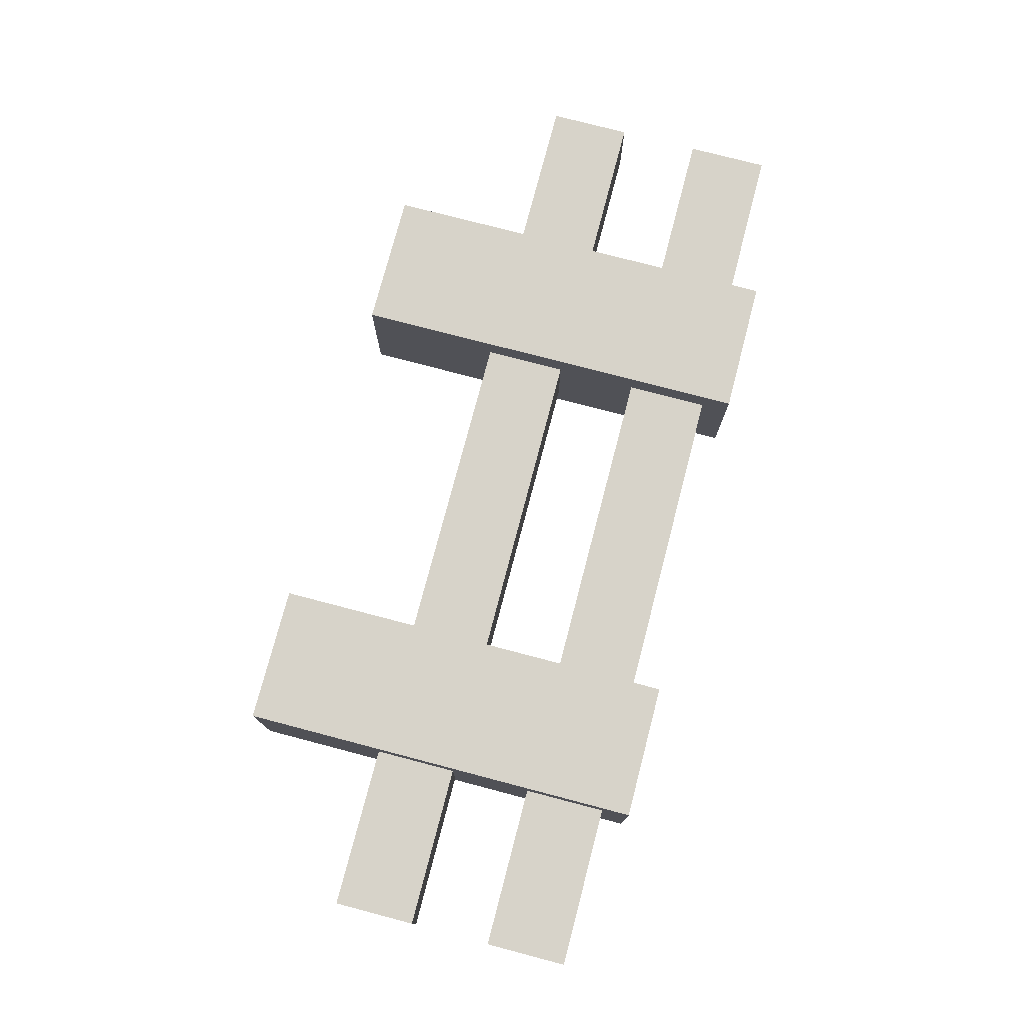
<metadata>
{"format":"obj","ext":"obj","renderer":"f3d","projection":"perspective","resolution":1024,"background":"white","views":[{"elev":76.3,"azim":104.7,"up":"+Z"}]}
</metadata>
<code>
o
v -1.7 -0.2 0.1
v -1.7 -0.2 -0.2
v -1.7 0 0.1
v -1.7 0 0
v -1.7 0 -0.1
v -1.7 0 -0.2
v -1.7 0.1 0.1
v -1.7 0.1 0
v -1.7 0.1 -0.1
v -1.7 0.1 -0.2
v -1.7 0.4 0.1
v -1.7 0.4 -0.2
v -1.7 0.5 0.1
v -1.7 0.5 -0.2
v -1.7 0.7 0.1
v -1.7 0.7 -0.2
v -1.1 -0.7 0.2
v -1.1 -0.7 -0.3
v -1.1 -0.6 0.2
v -1.1 -0.6 -0.3
v -1.1 -0.5 0.2
v -1.1 -0.5 0.1
v -1.1 -0.4 0.2
v -1.1 -0.4 0.1
v -1.1 -0.4 -0.3
v -1.1 -0.3 0.2
v -1.1 -0.3 -0.3
v -1.1 -0.2 0.1
v -1.1 -0.2 -0.2
v -1.1 0 0.2
v -1.1 0 0.1
v -1.1 0 -0.2
v -1.1 0 -0.3
v -1.1 0.1 0.2
v -1.1 0.1 0.1
v -1.1 0.1 0
v -1.1 0.1 -0.1
v -1.1 0.1 -0.2
v -1.1 0.1 -0.3
v -1.1 0.3 0.2
v -1.1 0.3 0.1
v -1.1 0.4 0.2
v -1.1 0.4 0.1
v -1.1 0.4 -0.2
v -1.1 0.4 -0.3
v -1.1 0.5 0.2
v -1.1 0.5 0.1
v -1.1 0.5 -0.2
v -1.1 0.5 -0.3
v -1.1 0.7 0.1
v -1.1 0.7 -0.2
v -1.1 0.8 0.2
v -1.1 0.8 -0.3
v 0.6 -0.7 0.2
v 0.6 -0.7 -0.1
v 0.6 -0.7 -0.2
v 0.6 -0.7 -0.3
v 0.6 -0.6 0.2
v 0.6 -0.6 -0.1
v 0.6 -0.6 -0.2
v 0.6 -0.6 -0.3
v 0.6 -0.4 0.2
v 0.6 -0.4 -0.3
v 0.6 -0.3 0.2
v 0.6 -0.3 0.1
v 0.6 -0.3 -0.3
v 0.6 -0.2 0.2
v 0.6 -0.2 0.1
v 0.6 -0.2 -0.2
v 0.6 0 0.2
v 0.6 0 0.1
v 0.6 0 -0.2
v 0.6 0 -0.3
v 0.6 0.1 0.2
v 0.6 0.1 0.1
v 0.6 0.1 -0.2
v 0.6 0.1 -0.3
v 0.6 0.3 -0.2
v 0.6 0.3 -0.3
v 0.6 0.4 0.2
v 0.6 0.4 0.1
v 0.6 0.4 -0.2
v 0.6 0.4 -0.3
v 0.6 0.5 0.2
v 0.6 0.5 0.1
v 0.6 0.5 -0.2
v 0.6 0.5 -0.3
v 0.6 0.6 0.2
v 0.6 0.6 0.1
v 0.6 0.7 0.1
v 0.6 0.7 -0.2
v 0.6 0.8 0.2
v 0.6 0.8 -0.3
v -0.6 -0.7 0.2
v -0.6 -0.7 -0.3
v -0.6 -0.6 0.2
v -0.6 -0.6 -0.3
v -0.6 -0.4 0.2
v -0.6 -0.4 -0.3
v -0.6 -0.3 0.2
v -0.6 -0.3 -0.3
v -0.6 -0.2 0.1
v -0.6 -0.2 -0.2
v -0.6 -0.1 -0.2
v -0.6 -0.1 -0.3
v -0.6 0 0.2
v -0.6 0 0.1
v -0.6 0 -0.2
v -0.6 0 -0.3
v -0.6 0.1 0.2
v -0.6 0.1 0.1
v -0.6 0.1 -0.2
v -0.6 0.1 -0.3
v -0.6 0.4 0.2
v -0.6 0.4 0.1
v -0.6 0.4 -0.2
v -0.6 0.4 -0.3
v -0.6 0.5 0.2
v -0.6 0.5 0.1
v -0.6 0.5 -0.2
v -0.6 0.5 -0.3
v -0.6 0.6 0.1
v -0.6 0.7 0.1
v -0.6 0.7 -0.2
v -0.6 0.8 0.2
v -0.6 0.8 -0.3
v 1.1 -0.7 0.2
v 1.1 -0.7 -0.3
v 1.1 -0.6 0.2
v 1.1 -0.6 -0.3
v 1.1 -0.4 0.2
v 1.1 -0.4 -0.3
v 1.1 -0.3 0.2
v 1.1 -0.3 -0.2
v 1.1 -0.3 -0.3
v 1.1 -0.2 0.1
v 1.1 -0.2 -0.2
v 1.1 -0.2 -0.3
v 1.1 0 0.2
v 1.1 0 0.1
v 1.1 0 -0.2
v 1.1 0 -0.3
v 1.1 0.1 0.2
v 1.1 0.1 0.1
v 1.1 0.1 0
v 1.1 0.1 -0.1
v 1.1 0.1 -0.2
v 1.1 0.1 -0.3
v 1.1 0.2 0.2
v 1.1 0.2 0.1
v 1.1 0.4 0.2
v 1.1 0.4 0.1
v 1.1 0.4 0
v 1.1 0.4 -0.1
v 1.1 0.4 -0.2
v 1.1 0.4 -0.3
v 1.1 0.5 0.2
v 1.1 0.5 0.1
v 1.1 0.5 -0.2
v 1.1 0.5 -0.3
v 1.1 0.6 -0.2
v 1.1 0.6 -0.3
v 1.1 0.7 0.1
v 1.1 0.7 -0.2
v 1.1 0.8 0.2
v 1.1 0.8 -0.3
v 1.7 -0.2 0.1
v 1.7 -0.2 0
v 1.7 -0.2 -0.2
v 1.7 0 0
v 1.7 0 -0.2
v 1.7 0.1 0.1
v 1.7 0.1 -0.2
v 1.7 0.4 0.1
v 1.7 0.4 0
v 1.7 0.4 -0.1
v 1.7 0.4 -0.2
v 1.7 0.5 0
v 1.7 0.5 -0.1
v 1.7 0.7 0.1
v 1.7 0.7 -0.2
v -1.1 -0.7 0.2
v -1.1 -0.6 0.2
v -1.1 -0.5 0.2
v -1.1 -0.4 0.2
v -1.1 -0.3 0.2
v -1.1 0 0.2
v -1.1 0.1 0.2
v -1.1 0.3 0.2
v -1.1 0.4 0.2
v -1.1 0.5 0.2
v -1.1 0.8 0.2
v -1 0.5 0.2
v -1 0.6 0.2
v -0.9 -0.1 0.2
v -0.9 0 0.2
v -0.9 0.5 0.2
v -0.9 0.6 0.2
v -0.8 0.3 0.2
v -0.8 0.4 0.2
v -0.7 -0.5 0.2
v -0.7 -0.4 0.2
v -0.7 -0.1 0.2
v -0.7 0 0.2
v -0.6 -0.7 0.2
v -0.6 -0.6 0.2
v -0.6 -0.4 0.2
v -0.6 -0.3 0.2
v -0.6 0 0.2
v -0.6 0.1 0.2
v -0.6 0.4 0.2
v -0.6 0.5 0.2
v -0.6 0.8 0.2
v 0.6 -0.7 0.2
v 0.6 -0.6 0.2
v 0.6 -0.4 0.2
v 0.6 -0.3 0.2
v 0.6 -0.2 0.2
v 0.6 0 0.2
v 0.6 0.1 0.2
v 0.6 0.4 0.2
v 0.6 0.5 0.2
v 0.6 0.6 0.2
v 0.6 0.8 0.2
v 0.8 -0.3 0.2
v 0.8 -0.2 0.2
v 0.8 0.5 0.2
v 0.8 0.6 0.2
v 0.9 0.1 0.2
v 0.9 0.2 0.2
v 0.9 0.5 0.2
v 0.9 0.6 0.2
v 1.1 -0.7 0.2
v 1.1 -0.6 0.2
v 1.1 -0.4 0.2
v 1.1 -0.3 0.2
v 1.1 0 0.2
v 1.1 0.1 0.2
v 1.1 0.2 0.2
v 1.1 0.4 0.2
v 1.1 0.5 0.2
v 1.1 0.8 0.2
v -1.7 -0.2 0.1
v -1.7 0 0.1
v -1.7 0.1 0.1
v -1.7 0.4 0.1
v -1.7 0.5 0.1
v -1.7 0.7 0.1
v -1.5 -0.1 0.1
v -1.5 0 0.1
v -1.5 0.5 0.1
v -1.5 0.6 0.1
v -1.4 -0.2 0.1
v -1.4 -0.1 0.1
v -1.4 0.6 0.1
v -1.4 0.7 0.1
v -1.3 -0.2 0.1
v -1.3 -0.1 0.1
v -1.3 0.5 0.1
v -1.3 0.7 0.1
v -1.2 -0.1 0.1
v -1.2 0 0.1
v -1.1 -0.2 0.1
v -1.1 0 0.1
v -1.1 0.1 0.1
v -1.1 0.4 0.1
v -1.1 0.5 0.1
v -1.1 0.7 0.1
v -0.6 -0.2 0.1
v -0.6 0 0.1
v -0.6 0.1 0.1
v -0.6 0.4 0.1
v -0.6 0.5 0.1
v -0.6 0.6 0.1
v -0.6 0.7 0.1
v -0.5 -0.1 0.1
v -0.5 0 0.1
v -0.3 -0.1 0.1
v -0.3 0 0.1
v -0.3 0.5 0.1
v -0.3 0.6 0.1
v -0.1 -0.2 0.1
v -0.1 0 0.1
v -0.1 0.5 0.1
v -0.1 0.7 0.1
v 0 -0.2 0.1
v 0 -0.1 0.1
v 0 0 0.1
v 0 0.5 0.1
v 0 0.7 0.1
v 0.1 0.5 0.1
v 0.1 0.6 0.1
v 0.3 -0.1 0.1
v 0.3 0 0.1
v 0.3 0.5 0.1
v 0.3 0.6 0.1
v 0.6 -0.2 0.1
v 0.6 0 0.1
v 0.6 0.1 0.1
v 0.6 0.4 0.1
v 0.6 0.5 0.1
v 0.6 0.6 0.1
v 0.6 0.7 0.1
v 1.1 -0.2 0.1
v 1.1 0 0.1
v 1.1 0.1 0.1
v 1.1 0.4 0.1
v 1.1 0.5 0.1
v 1.1 0.7 0.1
v 1.3 -0.1 0.1
v 1.3 0 0.1
v 1.3 0.5 0.1
v 1.3 0.6 0.1
v 1.5 -0.2 0.1
v 1.5 -0.1 0.1
v 1.6 -0.2 0.1
v 1.6 0 0.1
v 1.6 0.5 0.1
v 1.6 0.6 0.1
v 1.6 0.7 0.1
v 1.7 -0.2 0.1
v 1.7 0.1 0.1
v 1.7 0.4 0.1
v 1.7 0.7 0.1
v -1.7 -0.2 -0.2
v -1.7 0 -0.2
v -1.7 0.1 -0.2
v -1.7 0.4 -0.2
v -1.7 0.5 -0.2
v -1.7 0.7 -0.2
v -1.5 0.5 -0.2
v -1.5 0.7 -0.2
v -1.4 -0.1 -0.2
v -1.4 0 -0.2
v -1.4 0.6 -0.2
v -1.4 0.7 -0.2
v -1.2 -0.1 -0.2
v -1.2 0 -0.2
v -1.2 0.5 -0.2
v -1.2 0.6 -0.2
v -1.1 -0.2 -0.2
v -1.1 0 -0.2
v -1.1 0.1 -0.2
v -1.1 0.4 -0.2
v -1.1 0.5 -0.2
v -1.1 0.7 -0.2
v -0.6 -0.2 -0.2
v -0.6 -0.1 -0.2
v -0.6 0 -0.2
v -0.6 0.1 -0.2
v -0.6 0.4 -0.2
v -0.6 0.5 -0.2
v -0.6 0.7 -0.2
v -0.5 0.5 -0.2
v -0.5 0.6 -0.2
v -0.2 0.6 -0.2
v -0.2 0.7 -0.2
v -0.1 0.5 -0.2
v -0.1 0.7 -0.2
v 0 0.5 -0.2
v 0 0.7 -0.2
v 0.1 -0.1 -0.2
v 0.1 0 -0.2
v 0.2 -0.2 -0.2
v 0.2 -0.1 -0.2
v 0.3 -0.2 -0.2
v 0.3 -0.1 -0.2
v 0.4 -0.1 -0.2
v 0.4 0 -0.2
v 0.6 -0.2 -0.2
v 0.6 0 -0.2
v 0.6 0.1 -0.2
v 0.6 0.4 -0.2
v 0.6 0.5 -0.2
v 0.6 0.7 -0.2
v 1.1 -0.2 -0.2
v 1.1 0 -0.2
v 1.1 0.1 -0.2
v 1.1 0.4 -0.2
v 1.1 0.5 -0.2
v 1.1 0.6 -0.2
v 1.1 0.7 -0.2
v 1.4 -0.1 -0.2
v 1.4 0 -0.2
v 1.6 -0.1 -0.2
v 1.6 0 -0.2
v 1.6 0.5 -0.2
v 1.6 0.7 -0.2
v 1.7 -0.2 -0.2
v 1.7 0 -0.2
v 1.7 0.1 -0.2
v 1.7 0.4 -0.2
v 1.7 0.7 -0.2
v -1.1 -0.7 -0.3
v -1.1 -0.6 -0.3
v -1.1 -0.4 -0.3
v -1.1 -0.3 -0.3
v -1.1 0 -0.3
v -1.1 0.1 -0.3
v -1.1 0.4 -0.3
v -1.1 0.5 -0.3
v -1.1 0.8 -0.3
v -1 -0.1 -0.3
v -1 0 -0.3
v -0.6 -0.7 -0.3
v -0.6 -0.6 -0.3
v -0.6 -0.4 -0.3
v -0.6 -0.3 -0.3
v -0.6 -0.1 -0.3
v -0.6 0 -0.3
v -0.6 0.1 -0.3
v -0.6 0.4 -0.3
v -0.6 0.5 -0.3
v -0.6 0.8 -0.3
v 0.6 -0.7 -0.3
v 0.6 -0.6 -0.3
v 0.6 -0.4 -0.3
v 0.6 -0.3 -0.3
v 0.6 0 -0.3
v 0.6 0.1 -0.3
v 0.6 0.3 -0.3
v 0.6 0.4 -0.3
v 0.6 0.5 -0.3
v 0.6 0.8 -0.3
v 0.7 0.2 -0.3
v 0.7 0.3 -0.3
v 0.8 -0.3 -0.3
v 0.8 -0.2 -0.3
v 0.8 0.5 -0.3
v 0.8 0.7 -0.3
v 0.9 0.1 -0.3
v 0.9 0.2 -0.3
v 0.9 0.6 -0.3
v 0.9 0.7 -0.3
v 1.1 -0.7 -0.3
v 1.1 -0.6 -0.3
v 1.1 -0.4 -0.3
v 1.1 -0.3 -0.3
v 1.1 -0.2 -0.3
v 1.1 0 -0.3
v 1.1 0.1 -0.3
v 1.1 0.4 -0.3
v 1.1 0.5 -0.3
v 1.1 0.6 -0.3
v 1.1 0.8 -0.3
v -1.1 -0.7 0.2
v -0.6 -0.7 0.2
v 0.6 -0.7 0.2
v 1.1 -0.7 0.2
v 0.6 -0.7 -0.1
v 1 -0.7 -0.1
v 0.6 -0.7 -0.2
v 1 -0.7 -0.2
v -1.1 -0.7 -0.3
v -0.6 -0.7 -0.3
v 0.6 -0.7 -0.3
v 1.1 -0.7 -0.3
v -1.7 -0.2 0.1
v -1.4 -0.2 0.1
v -1.3 -0.2 0.1
v -1.1 -0.2 0.1
v -0.6 -0.2 0.1
v -0.1 -0.2 0.1
v 0 -0.2 0.1
v 0.6 -0.2 0.1
v 1.1 -0.2 0.1
v 1.5 -0.2 0.1
v 1.6 -0.2 0.1
v 1.7 -0.2 0.1
v -1.4 -0.2 0
v -1.3 -0.2 0
v -0.1 -0.2 0
v 0 -0.2 0
v 1.5 -0.2 0
v 1.6 -0.2 0
v 1.7 -0.2 0
v 0.2 -0.2 -0.1
v 0.3 -0.2 -0.1
v -1.7 -0.2 -0.2
v -1.1 -0.2 -0.2
v -0.6 -0.2 -0.2
v 0.2 -0.2 -0.2
v 0.3 -0.2 -0.2
v 0.6 -0.2 -0.2
v 1.1 -0.2 -0.2
v 1.7 -0.2 -0.2
v -1.7 0.4 0.1
v -1.1 0.4 0.1
v -0.6 0.4 0.1
v 0.6 0.4 0.1
v 1.1 0.4 0.1
v 1.7 0.4 0.1
v 1.1 0.4 0
v 1.7 0.4 0
v 1.1 0.4 -0.1
v 1.7 0.4 -0.1
v -1.7 0.4 -0.2
v -1.1 0.4 -0.2
v -0.6 0.4 -0.2
v 0.6 0.4 -0.2
v 1.1 0.4 -0.2
v 1.7 0.4 -0.2
v -1.7 0.1 0.1
v -1.1 0.1 0.1
v -0.6 0.1 0.1
v 0.6 0.1 0.1
v 1.1 0.1 0.1
v 1.7 0.1 0.1
v -1.7 0.1 0
v -1.1 0.1 0
v 1.1 0.1 0
v 1.6 0.1 0
v -1.7 0.1 -0.1
v -1.1 0.1 -0.1
v 1.1 0.1 -0.1
v 1.6 0.1 -0.1
v -1.7 0.1 -0.2
v -1.1 0.1 -0.2
v -0.6 0.1 -0.2
v 0.6 0.1 -0.2
v 1.1 0.1 -0.2
v 1.7 0.1 -0.2
v -1.7 0.7 0.1
v -1.4 0.7 0.1
v -1.3 0.7 0.1
v -1.1 0.7 0.1
v -0.6 0.7 0.1
v -0.1 0.7 0.1
v 0 0.7 0.1
v 0.6 0.7 0.1
v 1.1 0.7 0.1
v 1.6 0.7 0.1
v 1.7 0.7 0.1
v -1.4 0.7 0
v -1.3 0.7 0
v -1.5 0.7 -0.1
v -1.4 0.7 -0.1
v -0.2 0.7 -0.1
v -0.1 0.7 -0.1
v -1.7 0.7 -0.2
v -1.5 0.7 -0.2
v -1.4 0.7 -0.2
v -1.1 0.7 -0.2
v -0.6 0.7 -0.2
v -0.2 0.7 -0.2
v -0.1 0.7 -0.2
v 0 0.7 -0.2
v 0.6 0.7 -0.2
v 1.1 0.7 -0.2
v 1.6 0.7 -0.2
v 1.7 0.7 -0.2
v -1.1 0.8 0.2
v -0.6 0.8 0.2
v 0.6 0.8 0.2
v 1.1 0.8 0.2
v -1.1 0.8 -0.3
v -0.6 0.8 -0.3
v 0.6 0.8 -0.3
v 1.1 0.8 -0.3
f 3 2 1
f 4 2 3
f 5 2 4
f 6 2 5
f 7 4 3
f 8 5 4
f 8 4 7
f 9 6 5
f 9 5 8
f 10 6 9
f 13 12 11
f 14 12 13
f 15 14 13
f 16 14 15
f 19 18 17
f 20 18 19
f 21 20 19
f 22 20 21
f 23 22 21
f 24 20 22
f 24 22 23
f 25 20 24
f 26 24 23
f 26 25 24
f 27 25 26
f 28 27 26
f 29 27 28
f 30 28 26
f 31 28 30
f 32 27 29
f 33 27 32
f 34 31 30
f 35 31 34
f 38 33 32
f 39 33 38
f 40 37 36
f 40 35 34
f 40 39 38
f 40 38 37
f 40 36 35
f 41 39 40
f 42 41 40
f 43 39 41
f 43 41 42
f 44 39 43
f 45 39 44
f 46 43 42
f 47 43 46
f 48 45 44
f 49 45 48
f 50 47 46
f 51 49 48
f 52 50 46
f 52 51 50
f 53 49 51
f 53 51 52
f 58 55 54
f 59 56 55
f 59 55 58
f 60 57 56
f 60 56 59
f 61 57 60
f 62 59 58
f 62 60 59
f 62 61 60
f 63 61 62
f 64 63 62
f 65 63 64
f 66 63 65
f 67 65 64
f 68 66 65
f 68 65 67
f 69 66 68
f 70 68 67
f 71 68 70
f 72 66 69
f 73 66 72
f 74 71 70
f 75 71 74
f 76 73 72
f 77 73 76
f 78 75 74
f 78 76 75
f 78 77 76
f 79 77 78
f 80 78 74
f 80 79 78
f 81 79 80
f 82 79 81
f 83 79 82
f 84 81 80
f 85 81 84
f 86 83 82
f 87 83 86
f 88 85 84
f 89 85 88
f 90 89 88
f 91 87 86
f 92 90 88
f 92 91 90
f 93 87 91
f 93 91 92
f 94 95 96
f 96 95 97
f 96 97 98
f 98 97 99
f 98 99 100
f 100 99 101
f 100 101 102
f 102 101 103
f 103 101 104
f 104 101 105
f 100 102 106
f 106 102 107
f 104 105 108
f 108 105 109
f 106 107 110
f 110 107 111
f 108 109 112
f 112 109 113
f 110 111 114
f 111 112 114
f 112 113 114
f 114 113 115
f 115 113 116
f 116 113 117
f 114 115 118
f 118 115 119
f 116 117 120
f 120 117 121
f 118 119 122
f 118 122 123
f 120 121 124
f 118 123 125
f 123 124 125
f 124 121 126
f 125 124 126
f 127 128 129
f 129 128 130
f 129 130 131
f 131 130 132
f 131 132 133
f 133 132 134
f 134 132 135
f 133 134 136
f 134 135 137
f 136 134 137
f 137 135 138
f 133 136 139
f 139 136 140
f 137 138 141
f 141 138 142
f 139 140 143
f 143 140 144
f 141 142 147
f 147 142 148
f 143 144 149
f 145 146 150
f 149 144 150
f 144 145 150
f 147 148 150
f 146 147 150
f 149 150 151
f 150 148 152
f 151 150 152
f 152 148 153
f 153 148 154
f 154 148 155
f 155 148 156
f 151 152 157
f 157 152 158
f 155 156 159
f 159 156 160
f 159 160 161
f 161 160 162
f 157 158 163
f 161 162 164
f 157 163 165
f 163 164 165
f 164 162 166
f 165 164 166
f 167 168 170
f 168 169 170
f 170 169 171
f 167 170 172
f 170 171 172
f 172 171 173
f 174 175 178
f 175 176 178
f 176 177 179
f 178 176 179
f 174 178 180
f 178 179 180
f 179 177 181
f 180 179 181
f 193 191 190
f 193 192 191
f 194 192 193
f 195 187 186
f 196 188 187
f 196 187 195
f 197 193 190
f 197 194 193
f 198 192 194
f 198 194 197
f 199 189 188
f 199 190 189
f 200 197 190
f 200 190 199
f 201 184 183
f 201 185 184
f 202 186 185
f 202 185 201
f 203 195 186
f 203 196 195
f 204 188 196
f 204 196 203
f 205 183 182
f 206 201 183
f 206 183 205
f 206 202 201
f 207 186 202
f 207 202 206
f 208 203 186
f 208 186 207
f 208 204 203
f 209 188 204
f 209 204 208
f 210 200 199
f 210 188 209
f 210 199 188
f 211 197 200
f 211 200 210
f 212 198 197
f 212 197 211
f 213 192 198
f 213 198 212
f 225 217 216
f 225 218 217
f 226 219 218
f 226 218 225
f 227 223 222
f 227 222 221
f 228 224 223
f 228 223 227
f 229 220 219
f 229 221 220
f 230 221 229
f 231 227 221
f 231 228 227
f 232 224 228
f 232 228 231
f 233 215 214
f 234 216 215
f 234 215 233
f 235 225 216
f 235 216 234
f 236 226 225
f 236 225 235
f 237 219 226
f 237 226 236
f 237 229 219
f 238 230 229
f 238 229 237
f 239 221 230
f 239 230 238
f 240 231 221
f 240 221 239
f 241 232 231
f 241 231 240
f 242 224 232
f 242 232 241
f 249 244 243
f 250 245 244
f 250 244 249
f 251 248 247
f 251 247 246
f 252 248 251
f 253 249 243
f 254 250 249
f 254 249 253
f 255 248 252
f 255 252 251
f 256 248 255
f 257 254 253
f 258 250 254
f 258 254 257
f 259 251 246
f 259 255 251
f 259 256 255
f 260 256 259
f 261 250 258
f 261 258 257
f 262 245 250
f 262 250 261
f 263 261 257
f 263 262 261
f 264 245 262
f 264 262 263
f 265 245 264
f 266 259 246
f 267 260 259
f 267 259 266
f 268 260 267
f 276 270 269
f 277 271 270
f 277 270 276
f 278 276 269
f 278 277 276
f 279 271 277
f 279 277 278
f 280 273 272
f 280 274 273
f 281 275 274
f 281 274 280
f 282 278 269
f 282 279 278
f 283 271 279
f 283 279 282
f 284 280 272
f 284 281 280
f 285 275 281
f 285 281 284
f 286 283 282
f 287 283 286
f 288 271 283
f 288 283 287
f 289 284 272
f 289 285 284
f 290 285 289
f 291 289 272
f 291 290 289
f 292 290 291
f 293 287 286
f 293 288 287
f 294 271 288
f 294 288 293
f 295 292 291
f 295 291 272
f 296 290 292
f 296 292 295
f 297 293 286
f 297 294 293
f 298 271 294
f 298 294 297
f 299 271 298
f 300 295 272
f 301 296 295
f 301 295 300
f 302 290 296
f 302 296 301
f 303 290 302
f 310 305 304
f 311 306 305
f 311 305 310
f 312 309 308
f 312 308 307
f 313 309 312
f 314 310 304
f 315 311 310
f 315 310 314
f 316 315 314
f 317 306 311
f 317 315 316
f 317 311 315
f 318 312 307
f 318 313 312
f 319 309 313
f 319 313 318
f 320 309 319
f 321 317 316
f 322 306 317
f 322 317 321
f 323 318 307
f 323 319 318
f 323 320 319
f 324 320 323
f 328 329 331
f 329 330 331
f 331 330 332
f 325 326 333
f 326 327 334
f 333 326 334
f 331 332 335
f 335 332 336
f 325 333 337
f 333 334 337
f 334 327 338
f 337 334 338
f 328 331 339
f 331 335 339
f 335 336 340
f 339 335 340
f 325 337 341
f 337 338 341
f 338 327 342
f 341 338 342
f 342 327 343
f 328 339 344
f 339 340 345
f 344 339 345
f 340 336 346
f 345 340 346
f 351 352 354
f 352 353 354
f 354 353 355
f 354 355 356
f 355 353 356
f 356 353 357
f 351 354 358
f 354 356 358
f 356 357 358
f 358 357 359
f 351 358 360
f 358 359 360
f 360 359 361
f 347 348 362
f 348 349 362
f 349 350 363
f 362 349 363
f 347 362 364
f 362 363 365
f 364 362 365
f 364 365 366
f 365 363 367
f 366 365 367
f 366 367 368
f 367 363 368
f 363 350 369
f 368 363 369
f 366 368 370
f 368 369 370
f 369 350 371
f 370 369 371
f 371 350 372
f 351 360 373
f 360 361 374
f 373 360 374
f 374 361 375
f 376 377 383
f 377 378 384
f 383 377 384
f 376 383 385
f 383 384 385
f 384 378 386
f 385 384 386
f 381 382 387
f 379 380 387
f 380 381 387
f 387 382 388
f 376 385 389
f 385 386 389
f 386 378 390
f 389 386 390
f 390 378 391
f 387 388 392
f 379 387 392
f 392 388 393
f 397 398 403
f 398 399 404
f 403 398 404
f 394 395 405
f 395 396 406
f 405 395 406
f 396 397 407
f 406 396 407
f 397 403 408
f 407 397 408
f 403 404 409
f 408 403 409
f 404 399 410
f 409 404 410
f 399 400 411
f 410 399 411
f 400 401 412
f 411 400 412
f 401 402 413
f 412 401 413
f 413 402 414
f 420 421 425
f 421 422 426
f 425 421 426
f 417 418 427
f 418 419 427
f 427 419 428
f 423 424 429
f 422 423 429
f 429 424 430
f 419 420 431
f 420 425 431
f 425 426 432
f 431 425 432
f 429 430 433
f 430 424 434
f 433 430 434
f 415 416 435
f 416 417 436
f 435 416 436
f 417 427 437
f 436 417 437
f 427 428 438
f 437 427 438
f 428 419 439
f 438 428 439
f 419 431 440
f 439 419 440
f 431 432 441
f 440 431 441
f 426 422 442
f 441 432 442
f 432 426 442
f 422 429 442
f 429 433 443
f 442 429 443
f 433 434 444
f 443 433 444
f 434 424 445
f 444 434 445
f 450 449 448
f 451 449 450
f 452 451 450
f 453 449 451
f 453 451 452
f 454 447 446
f 455 447 454
f 456 453 452
f 457 449 453
f 457 453 456
f 470 459 458
f 470 460 459
f 471 461 460
f 471 460 470
f 472 463 462
f 472 464 463
f 473 465 464
f 473 464 472
f 474 468 467
f 474 467 466
f 475 469 468
f 475 468 474
f 476 469 475
f 477 465 473
f 477 473 472
f 478 465 477
f 479 470 458
f 479 471 470
f 480 461 471
f 480 471 479
f 481 472 462
f 481 477 472
f 482 478 477
f 482 477 481
f 483 465 478
f 483 478 482
f 484 465 483
f 485 474 466
f 485 476 475
f 485 475 474
f 486 476 485
f 493 492 491
f 494 492 493
f 495 494 493
f 496 494 495
f 497 488 487
f 498 488 497
f 499 490 489
f 500 490 499
f 501 496 495
f 502 496 501
f 503 504 509
f 509 504 510
f 507 508 511
f 511 508 512
f 509 510 513
f 513 510 514
f 511 512 515
f 512 508 516
f 515 512 516
f 513 514 517
f 517 514 518
f 505 506 519
f 519 506 520
f 515 516 521
f 516 508 522
f 521 516 522
f 523 524 534
f 524 525 534
f 525 526 535
f 534 525 535
f 523 534 536
f 534 535 536
f 536 535 537
f 527 528 538
f 528 529 539
f 538 528 539
f 523 536 540
f 536 537 541
f 540 536 541
f 537 535 542
f 541 537 542
f 535 526 543
f 542 535 543
f 527 538 544
f 538 539 545
f 544 538 545
f 539 529 546
f 545 539 546
f 529 530 547
f 546 529 547
f 547 530 548
f 531 532 549
f 532 533 550
f 549 532 550
f 550 533 551
f 552 553 556
f 556 553 557
f 554 555 558
f 558 555 559

</code>
